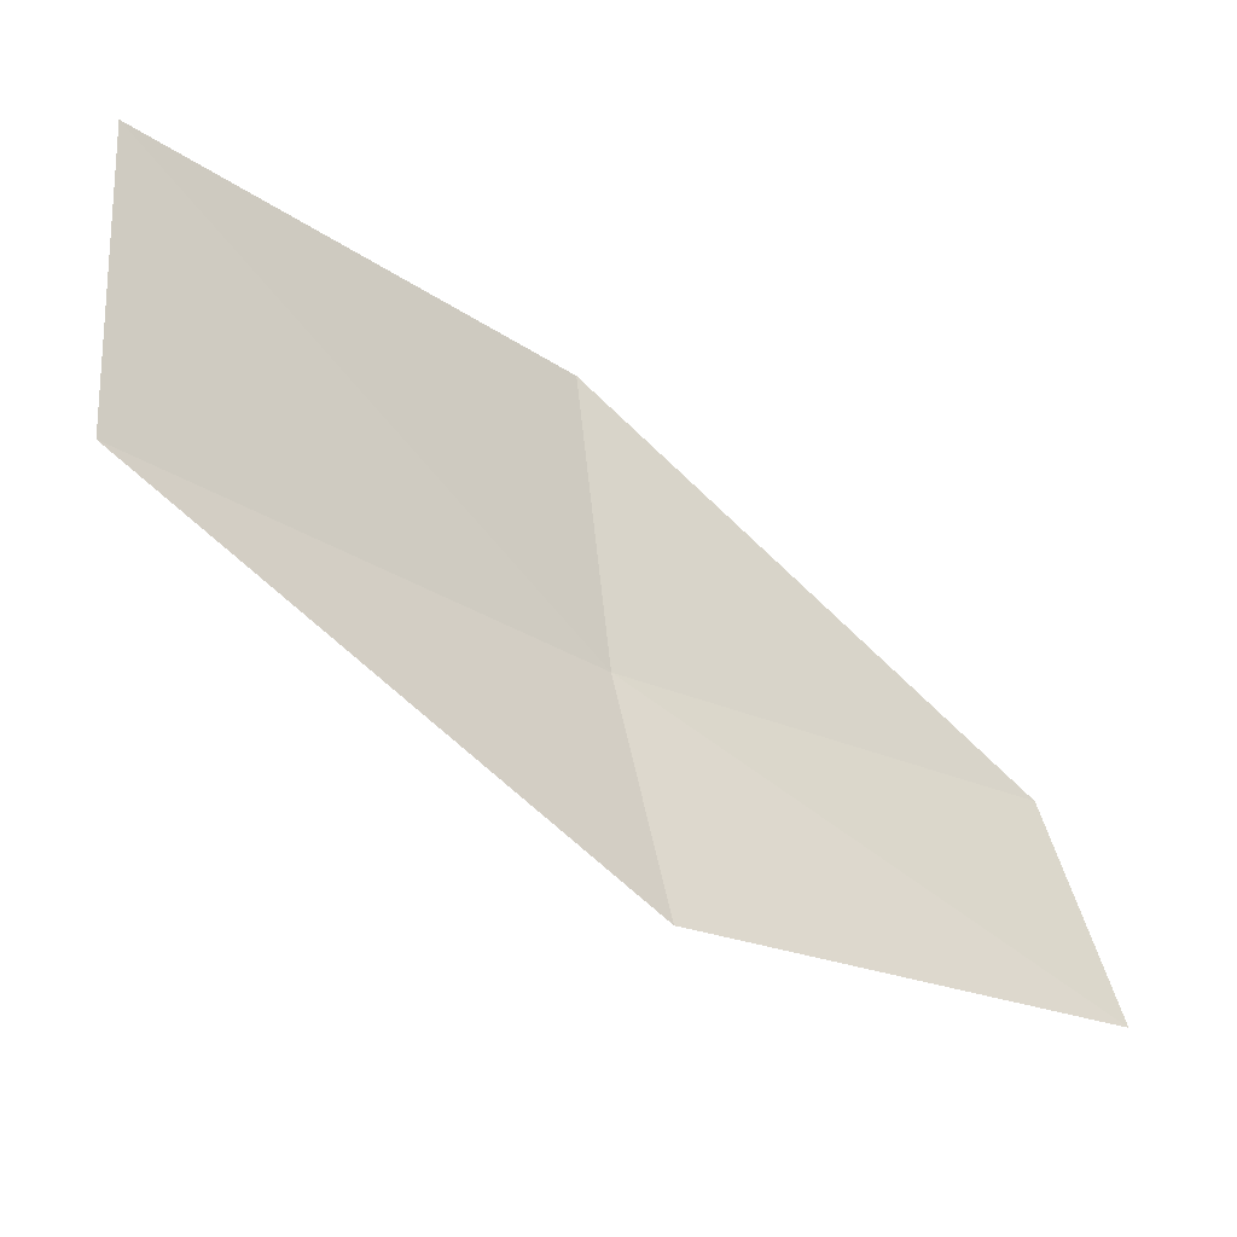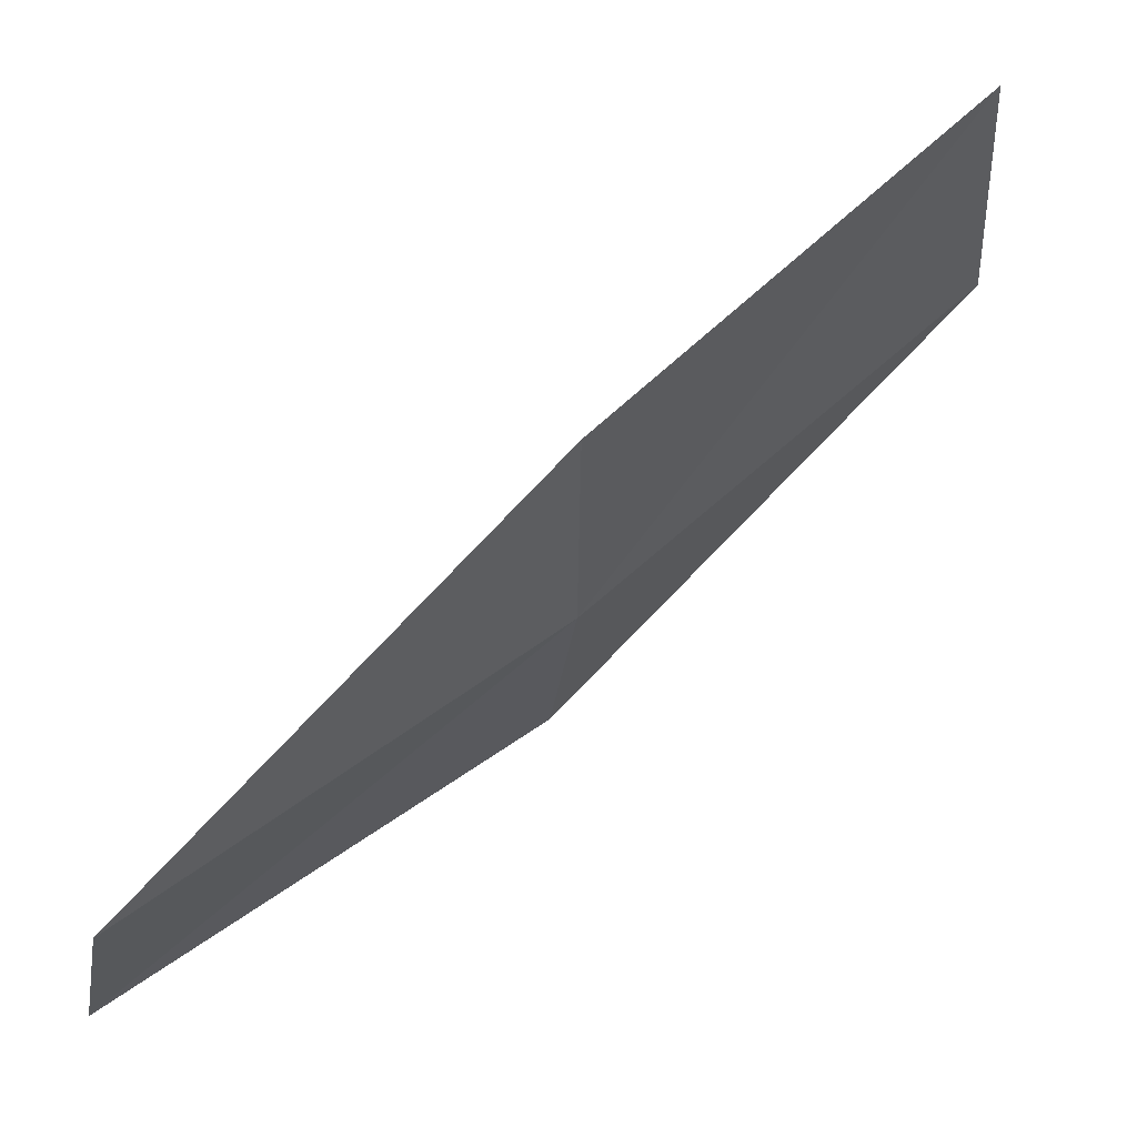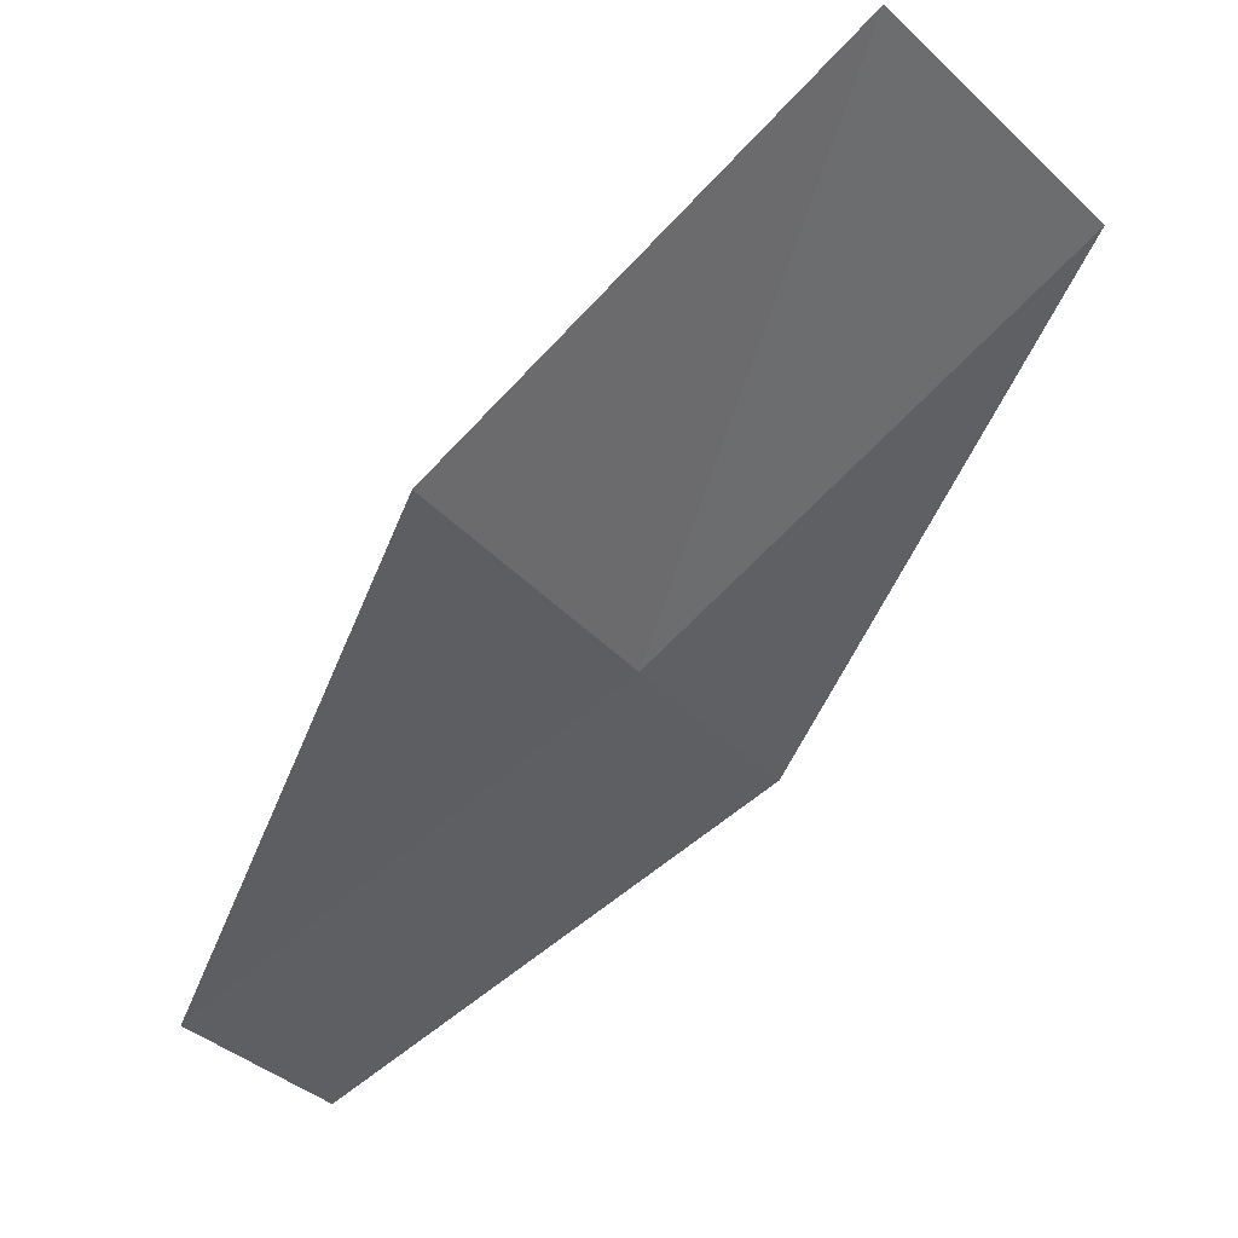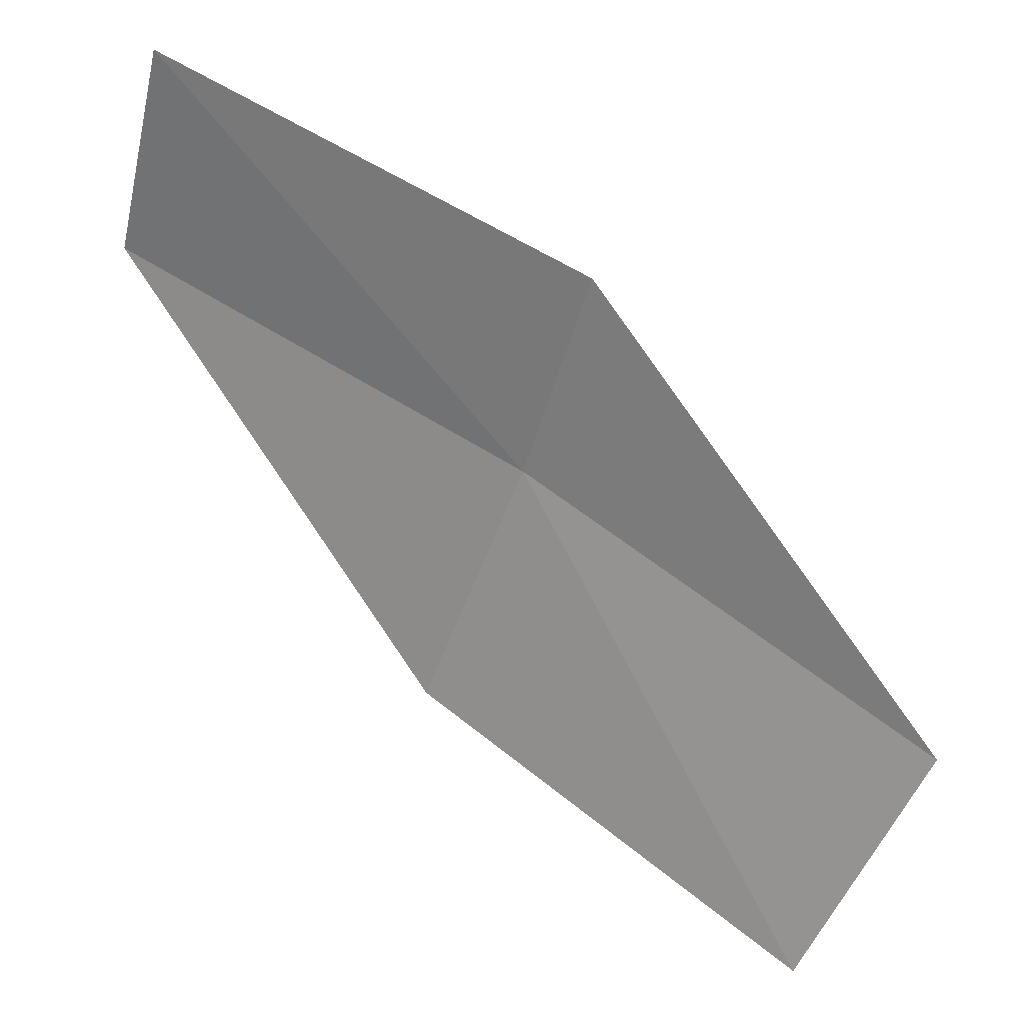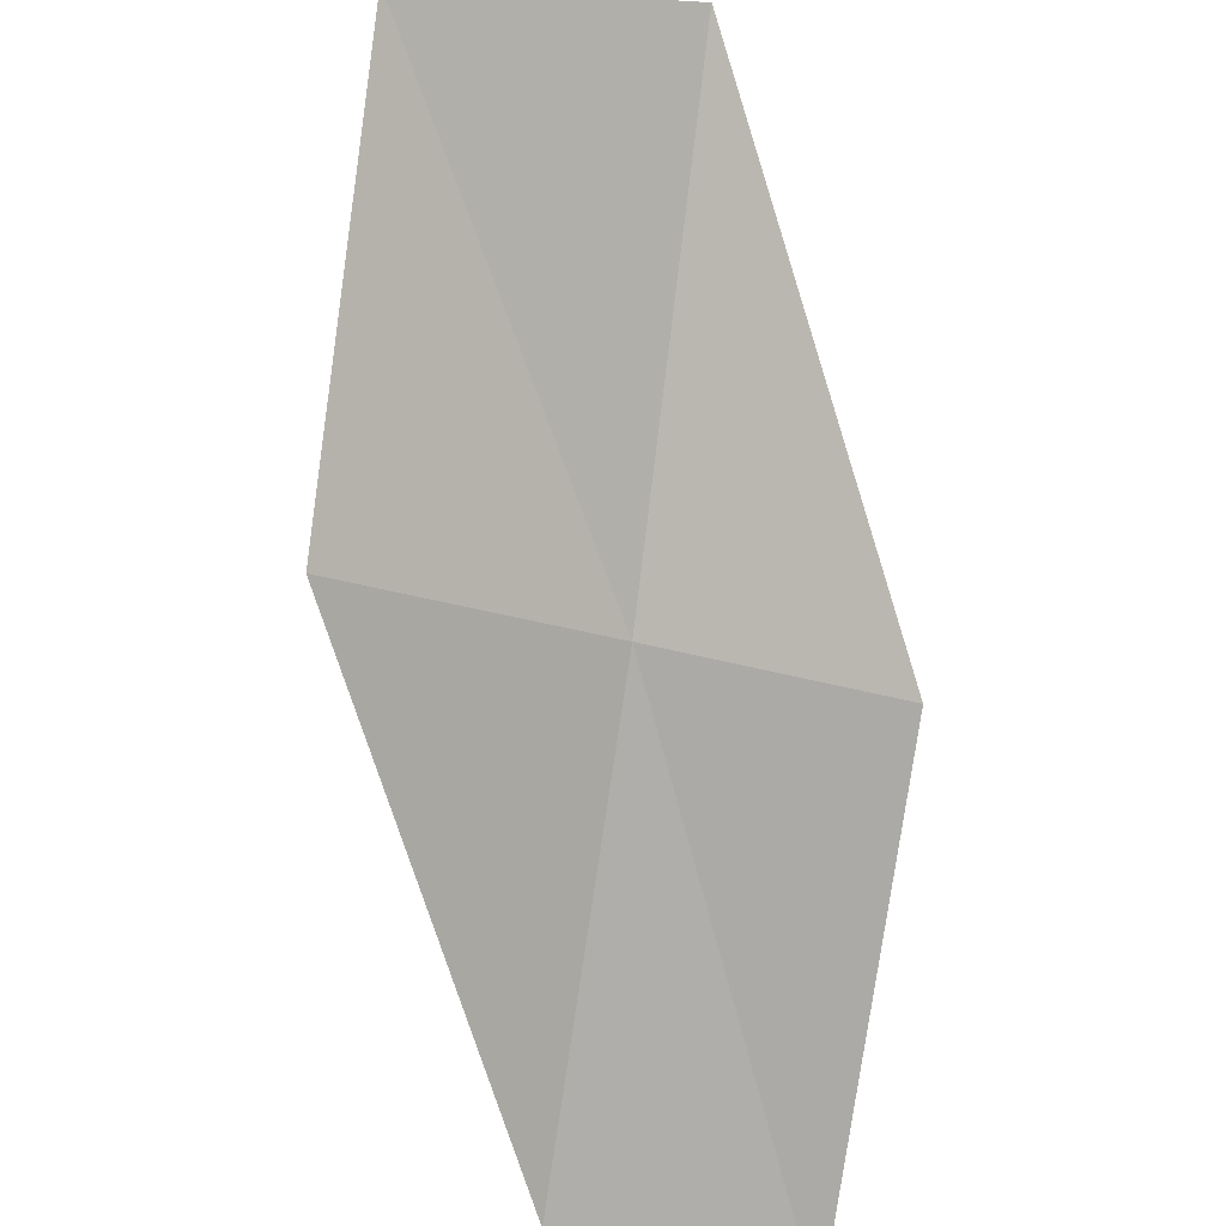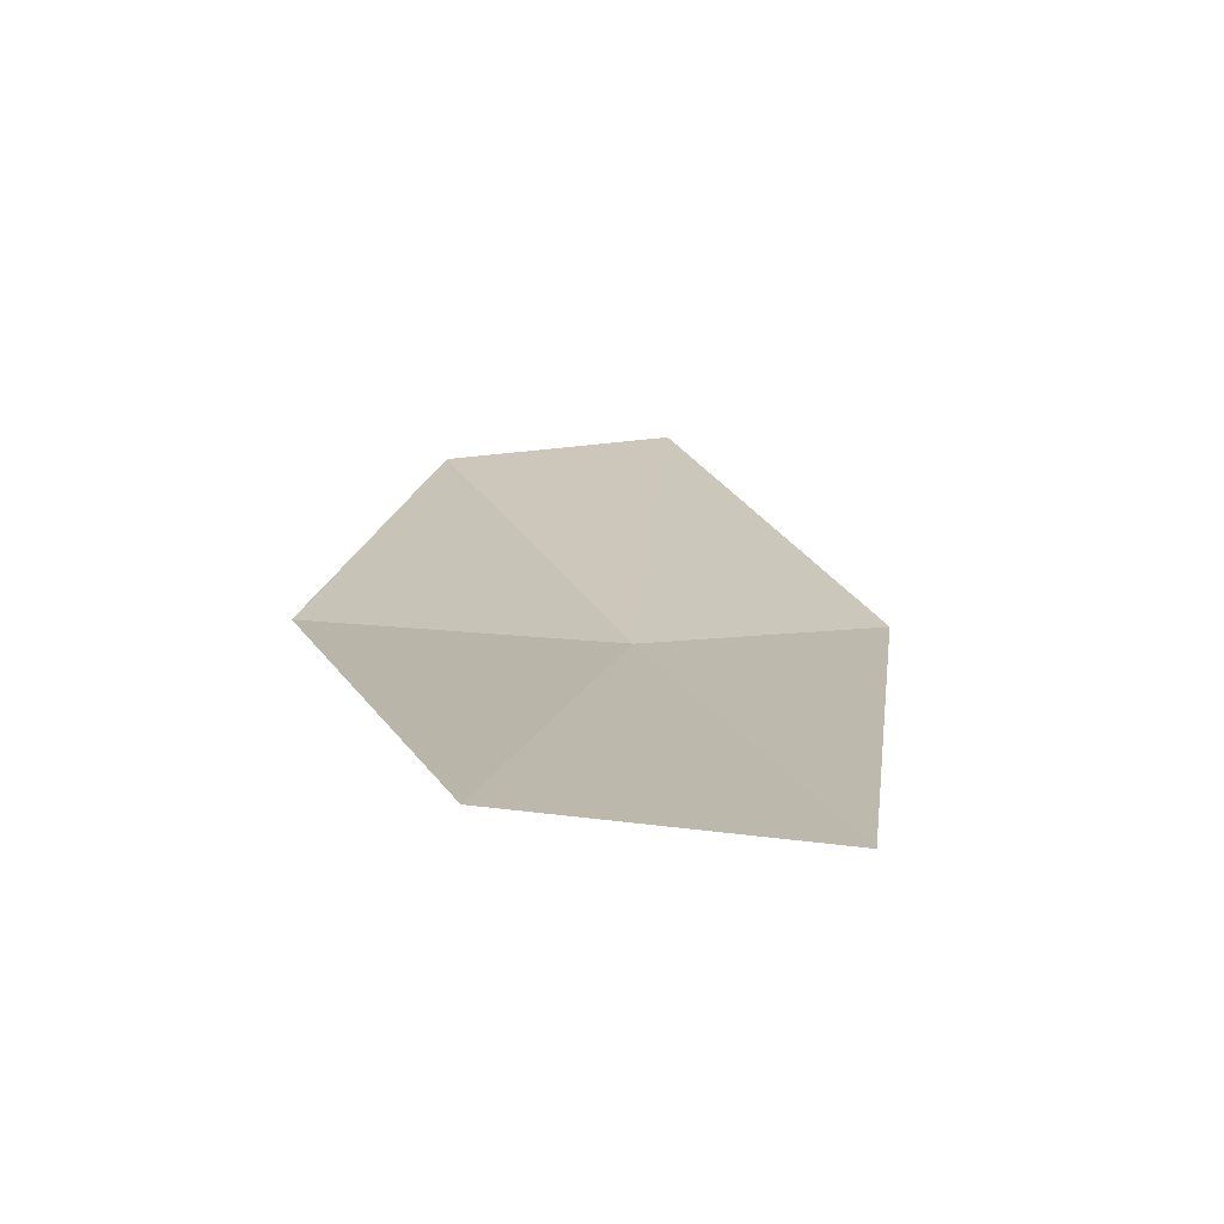
<metadata>
{"format":"obj","ext":"obj","renderer":"f3d","projection":"perspective","resolution":1024,"background":"white","views":[{"elev":37.9,"azim":-30.3,"up":"+Y"},{"elev":-8.1,"azim":155.5,"up":"+Y"},{"elev":-8.5,"azim":-165.5,"up":"+Y"},{"elev":54.4,"azim":176.9,"up":"+Z"},{"elev":-45.2,"azim":-107.9,"up":"+Y"},{"elev":58.5,"azim":-122.9,"up":"+Y"}]}
</metadata>
<code>
v -14.76 -14.53 16.09
v -16.38 -13.16 15.85
v -15.83 -12.73 14.84
v -14.3 -14.08 15.05
v -15.06 -14.82 17
v -13.04 -15.7 16.32
v -13.27 -15.99 17.25
f 1 3 2
f 1 4 3
f 1 2 5
f 1 6 4
f 1 5 7
f 1 7 6

</code>
